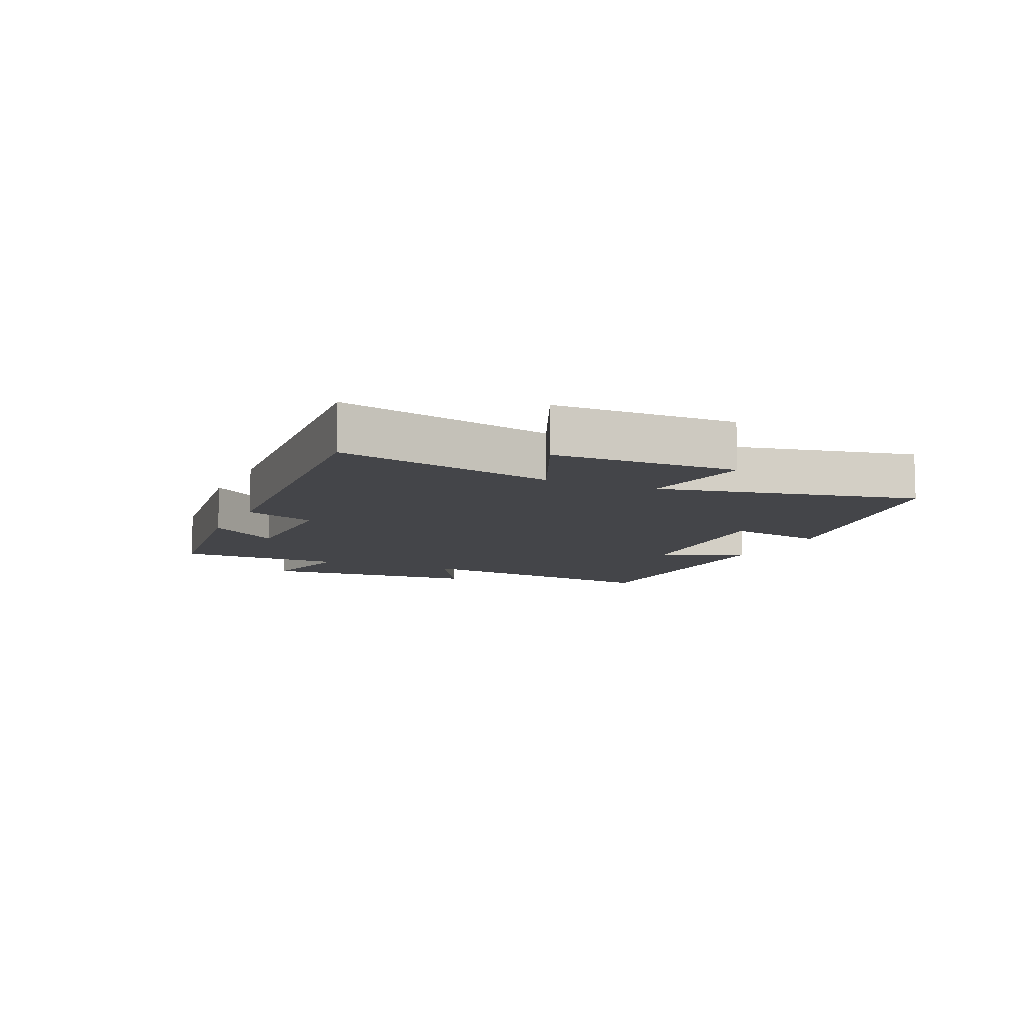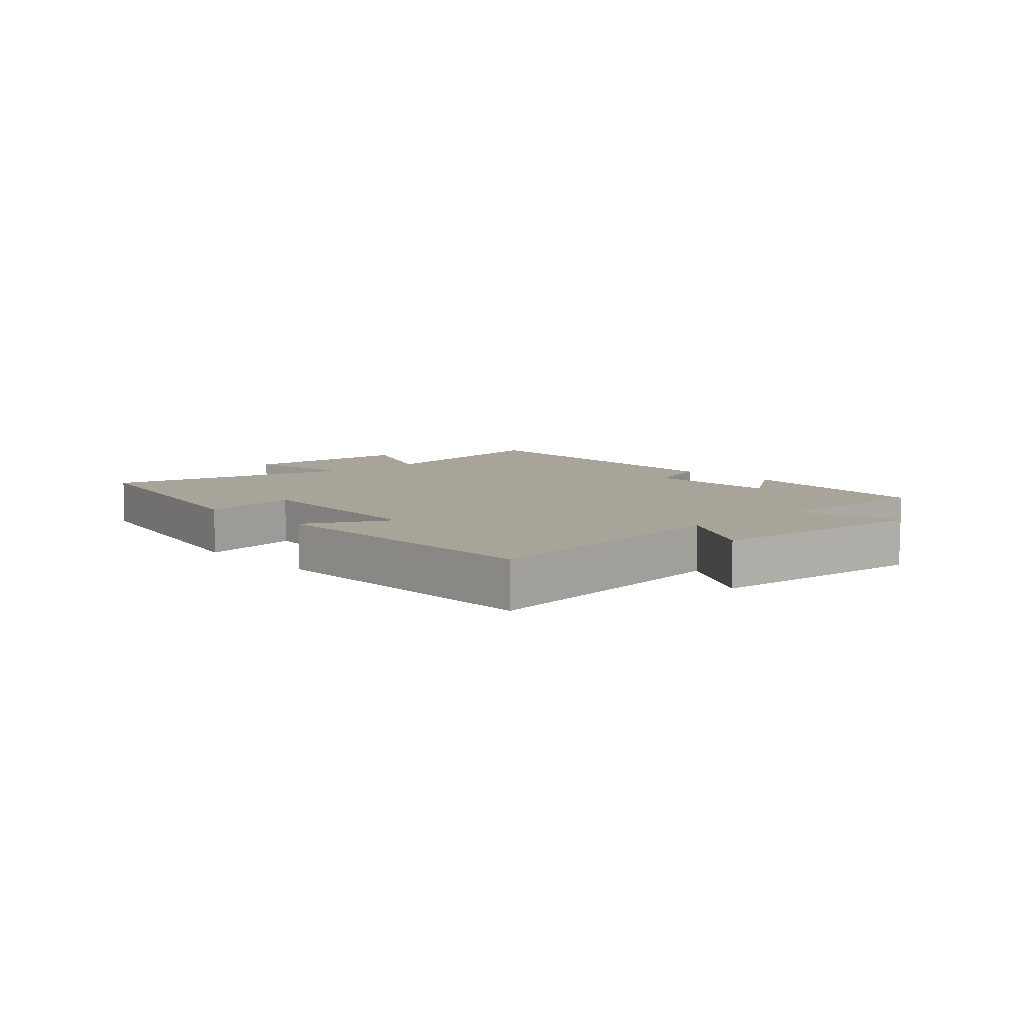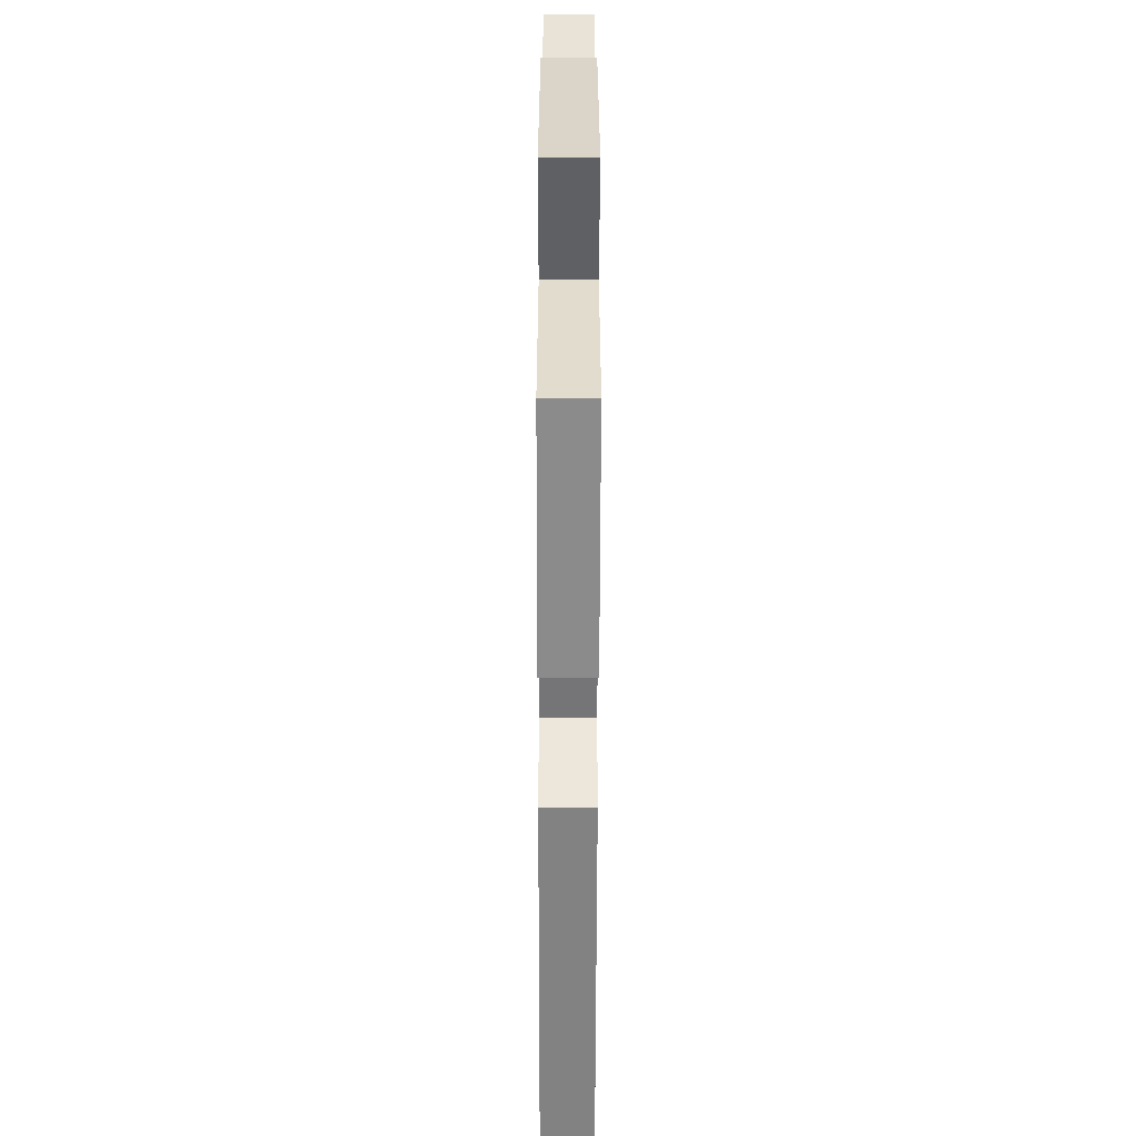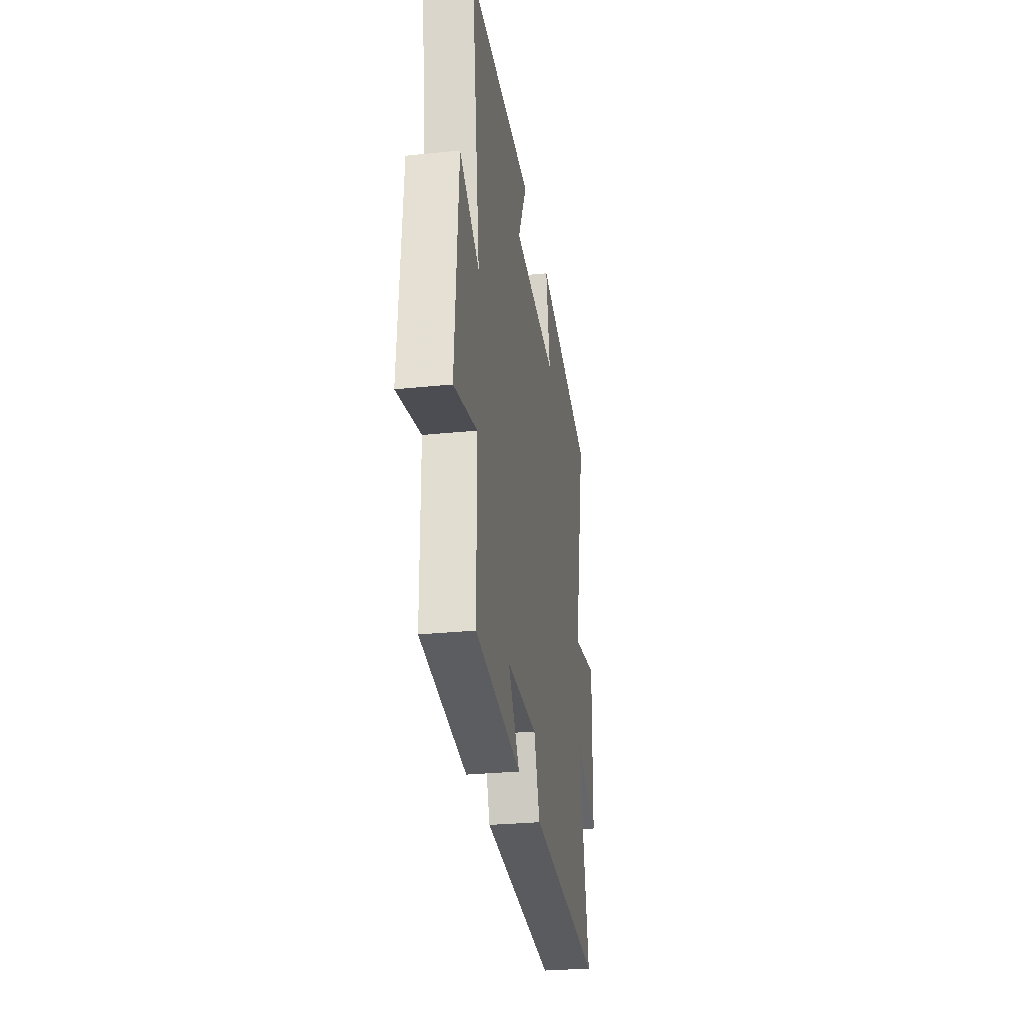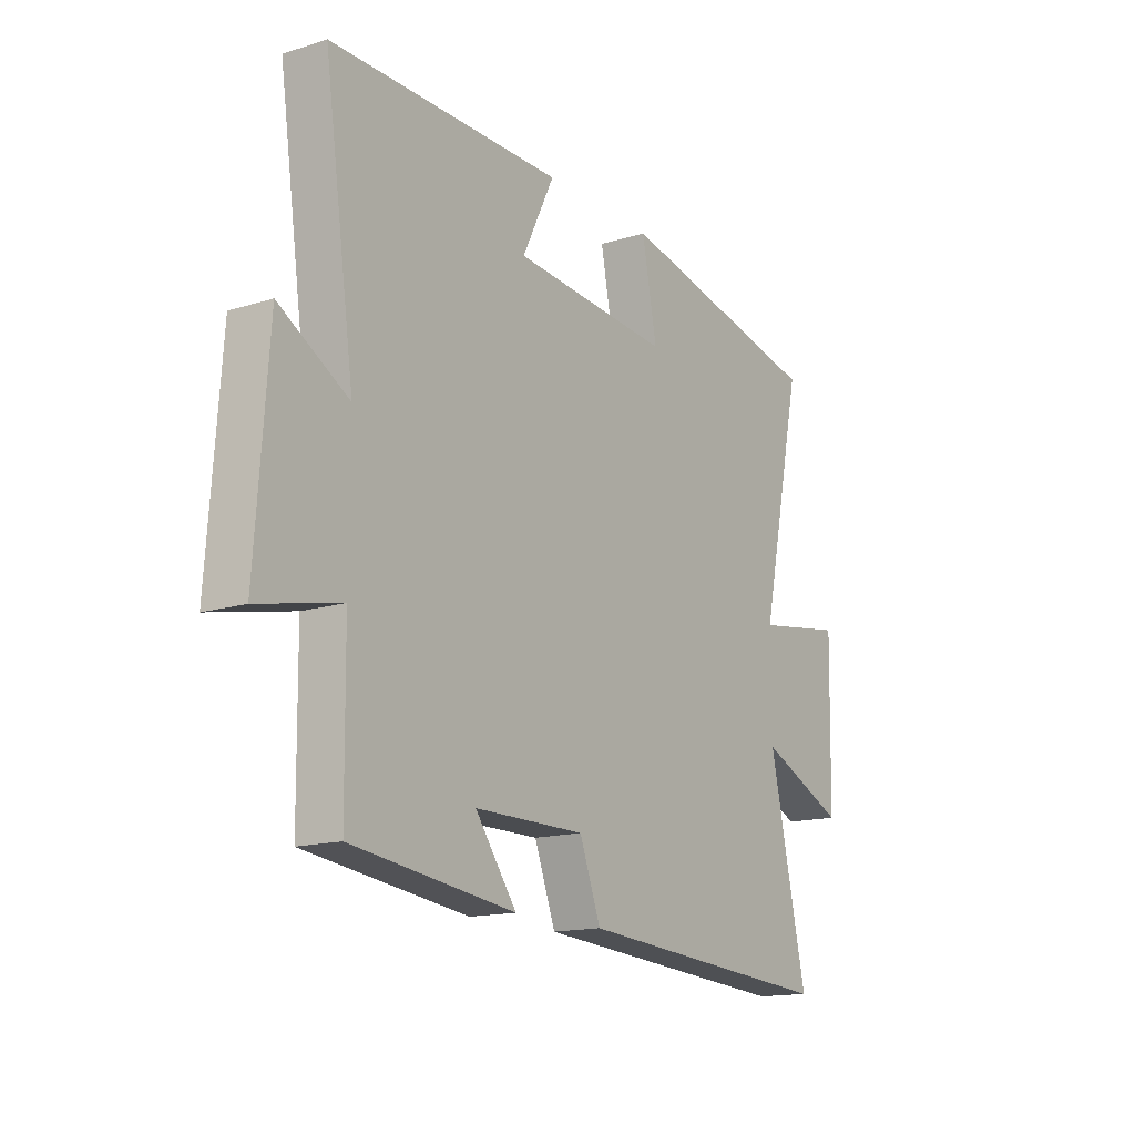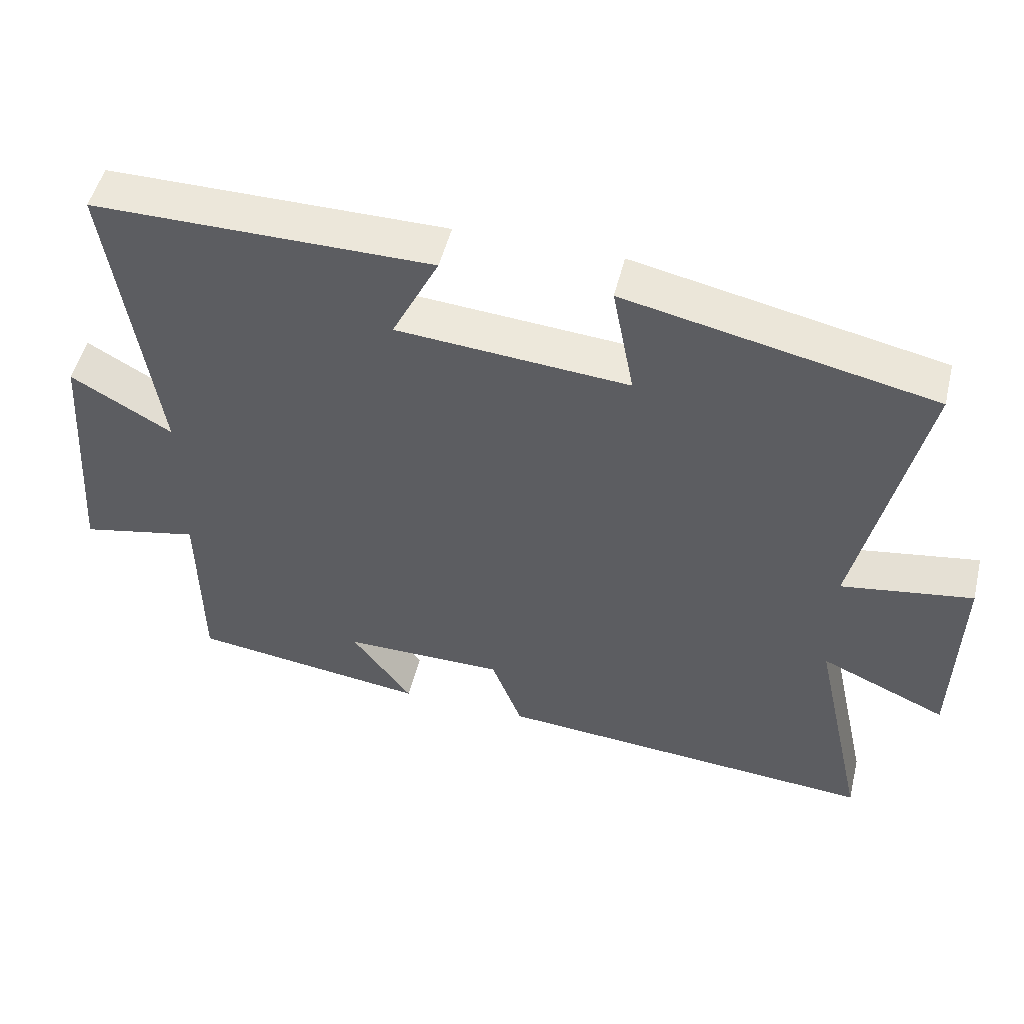
<metadata>
{"format":"obj","ext":"obj","renderer":"f3d","projection":"perspective","resolution":1024,"background":"white","views":[{"elev":-9.1,"azim":-114.4,"up":"+Y"},{"elev":7.3,"azim":47.9,"up":"+Y"},{"elev":-56.6,"azim":89.9,"up":"+Z"},{"elev":-28.6,"azim":98.8,"up":"+Z"},{"elev":-15.1,"azim":123.6,"up":"+Z"},{"elev":50.8,"azim":-166.3,"up":"+Z"}]}
</metadata>
<code>
v 0.563 0.07 0.5
v 0.5 0.07 0.06
v 0.644 0.07 0.143
v 0.67 0.07 -0.219
v 0.5 0.07 -0.182
v 0.497 0.07 -0.456
v 0.158 0.07 -0.5
v 0.244 0.07 -0.383
v 0.014 0.07 -0.383
v -0.03 0.07 -0.5
v -0.578 0.07 -0.541
v -0.5 0.07 -0.188
v -0.681 0.07 -0.268
v -0.687 0.07 0.026
v -0.5 0.07 -0.004
v -0.589 0.07 0.408
v -0.151 0.07 0.5
v -0.182 0.07 0.338
v 0.148 0.07 0.364
v 0.081 0.07 0.5
v 0.563 0 0.5
v 0.5 0 0.06
v 0.644 0 0.143
v 0.67 0 -0.219
v 0.5 0 -0.182
v 0.497 0 -0.456
v 0.158 0 -0.5
v 0.244 0 -0.383
v 0.014 0 -0.383
v -0.03 0 -0.5
v -0.578 0 -0.541
v -0.5 0 -0.188
v -0.681 0 -0.268
v -0.687 0 0.026
v -0.5 0 -0.004
v -0.589 0 0.408
v -0.151 0 0.5
v -0.182 0 0.338
v 0.148 0 0.364
v 0.081 0 0.5
f 19 20 1 2
f 18 19 2
f 15 16 17 18
f 15 18 2
f 12 13 14 15
f 12 15 2
f 9 10 11 12
f 8 9 12 2
f 5 6 7 8
f 5 8 2 3
f 3 4 5
f 22 21 40 39
f 22 39 38
f 38 37 36 35
f 22 38 35
f 35 34 33 32
f 22 35 32
f 32 31 30 29
f 22 32 29 28
f 28 27 26 25
f 23 22 28 25
f 25 24 23
f 1 21 22 2
f 2 22 23 3
f 3 23 24 4
f 4 24 25 5
f 5 25 26 6
f 6 26 27 7
f 7 27 28 8
f 8 28 29 9
f 9 29 30 10
f 10 30 31 11
f 11 31 32 12
f 12 32 33 13
f 13 33 34 14
f 14 34 35 15
f 15 35 36 16
f 16 36 37 17
f 17 37 38 18
f 18 38 39 19
f 19 39 40 20
f 20 40 21 1

</code>
